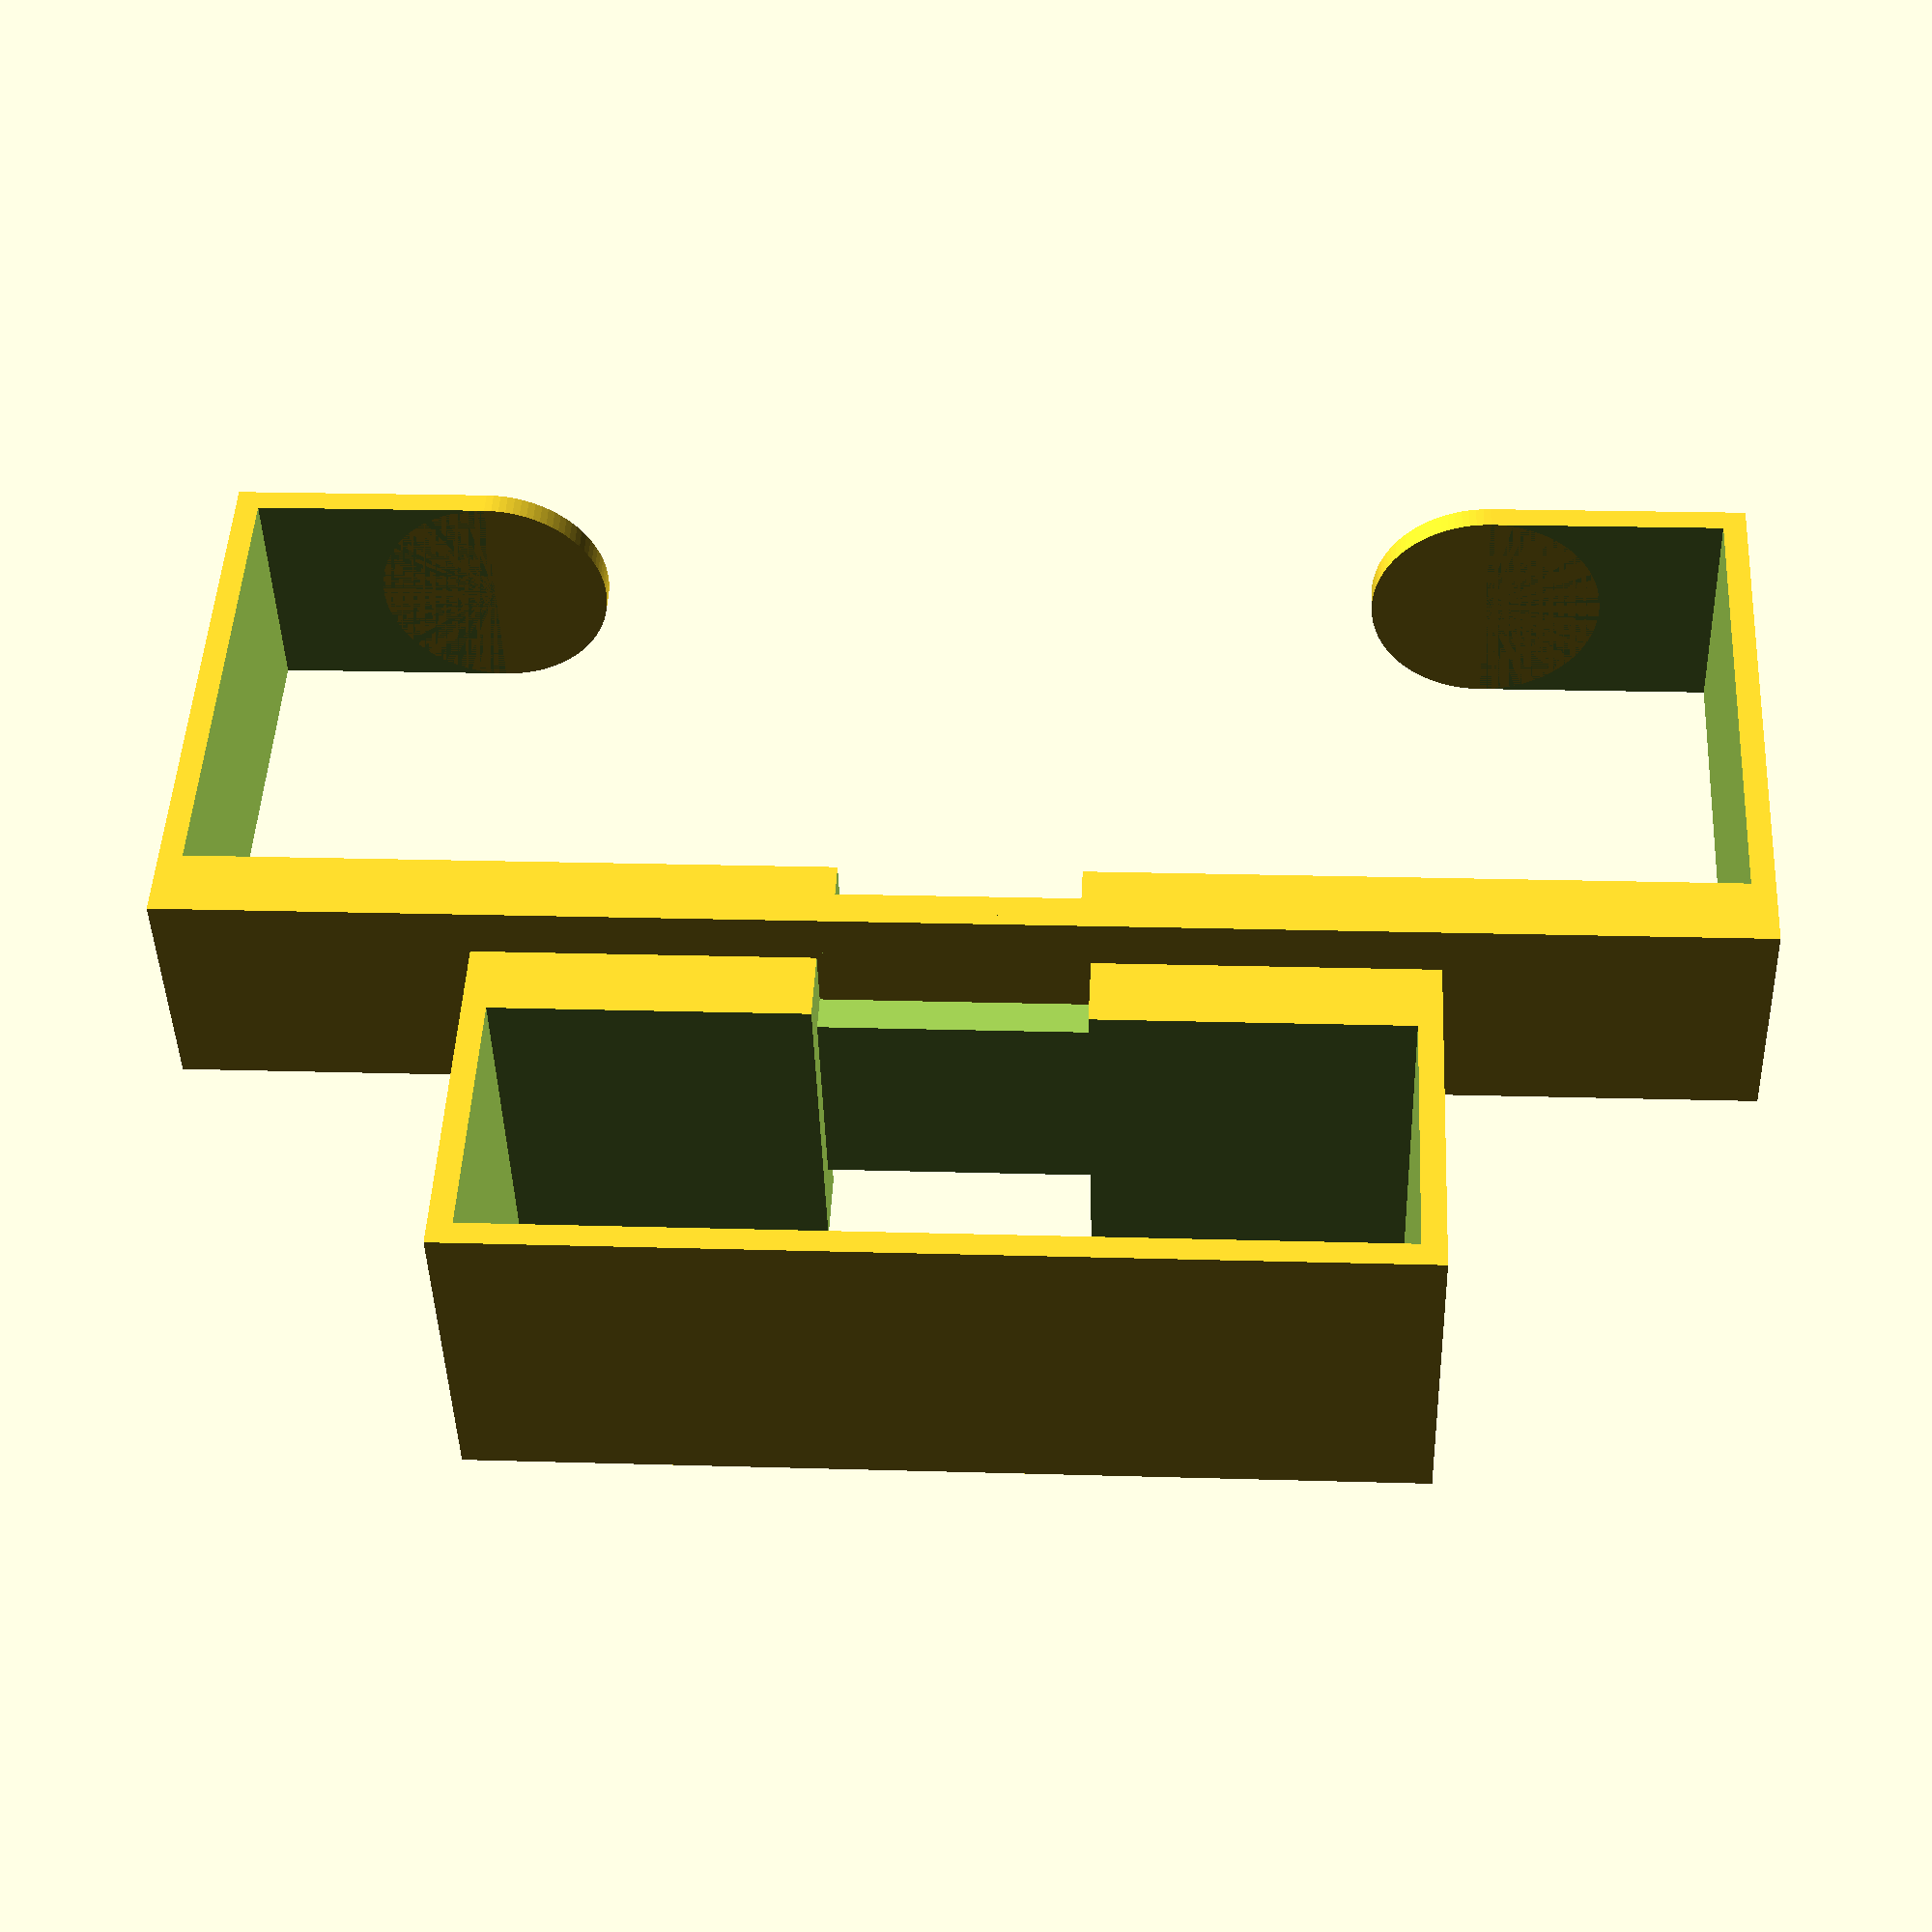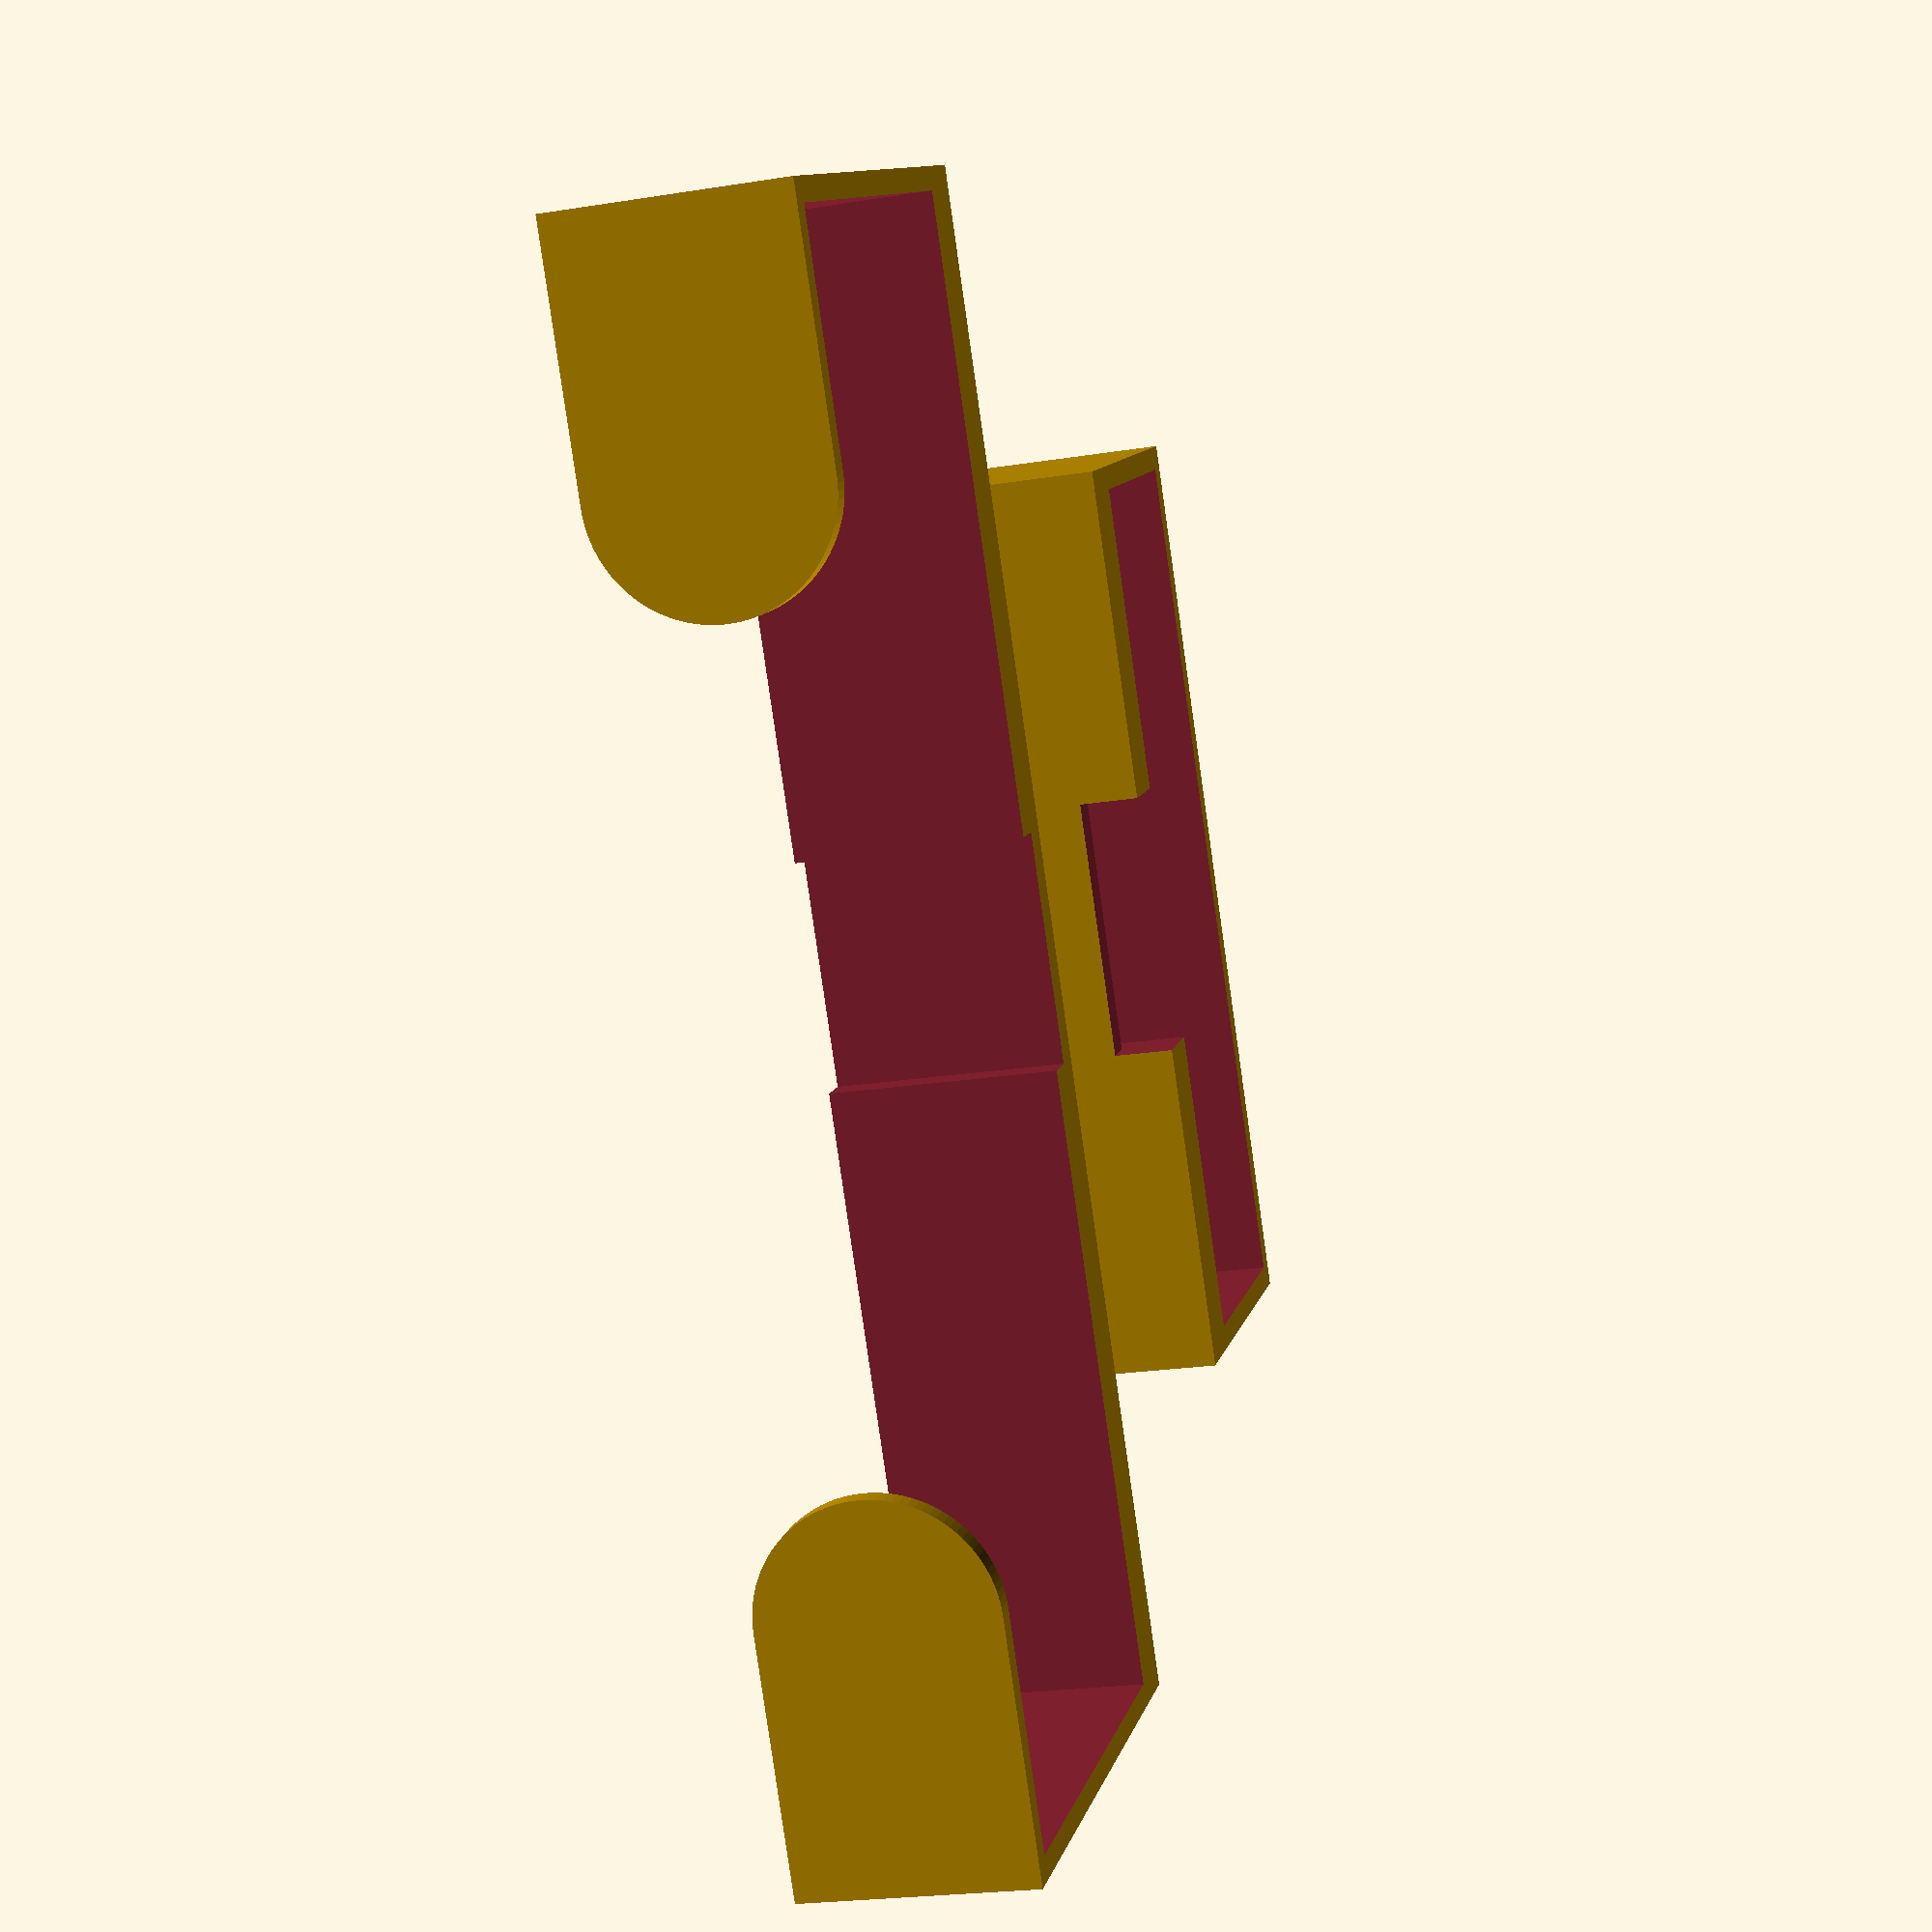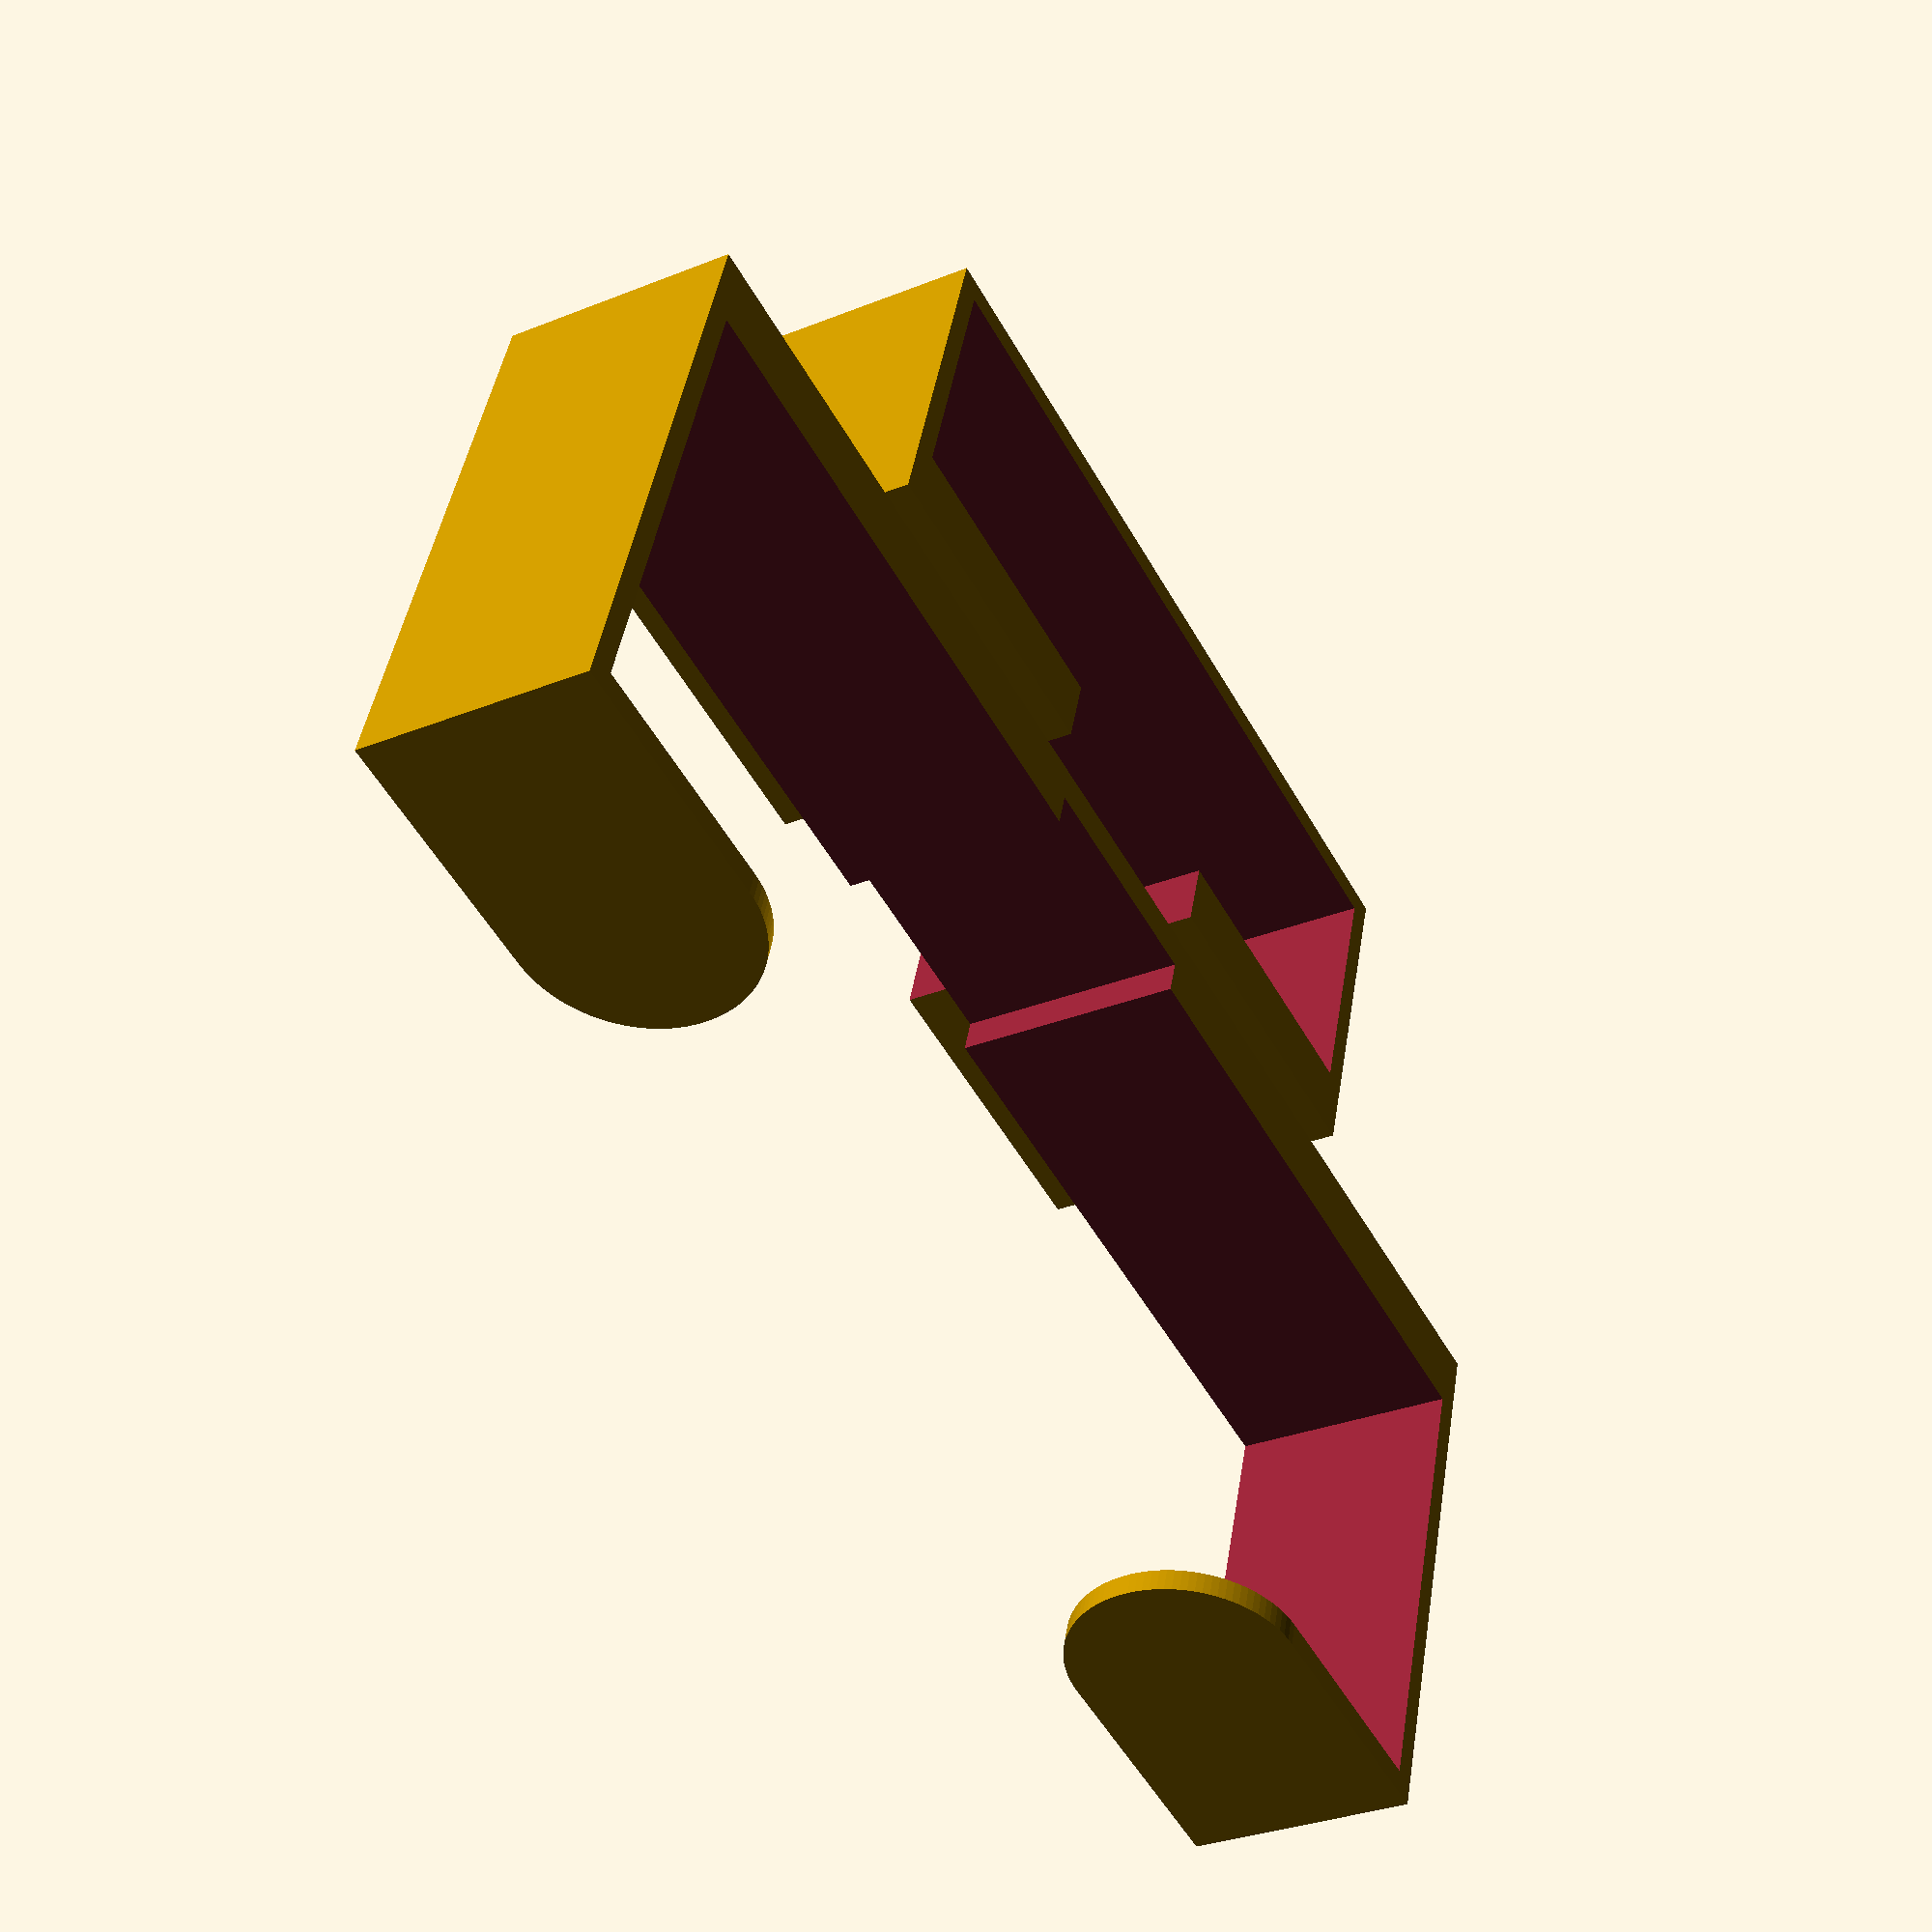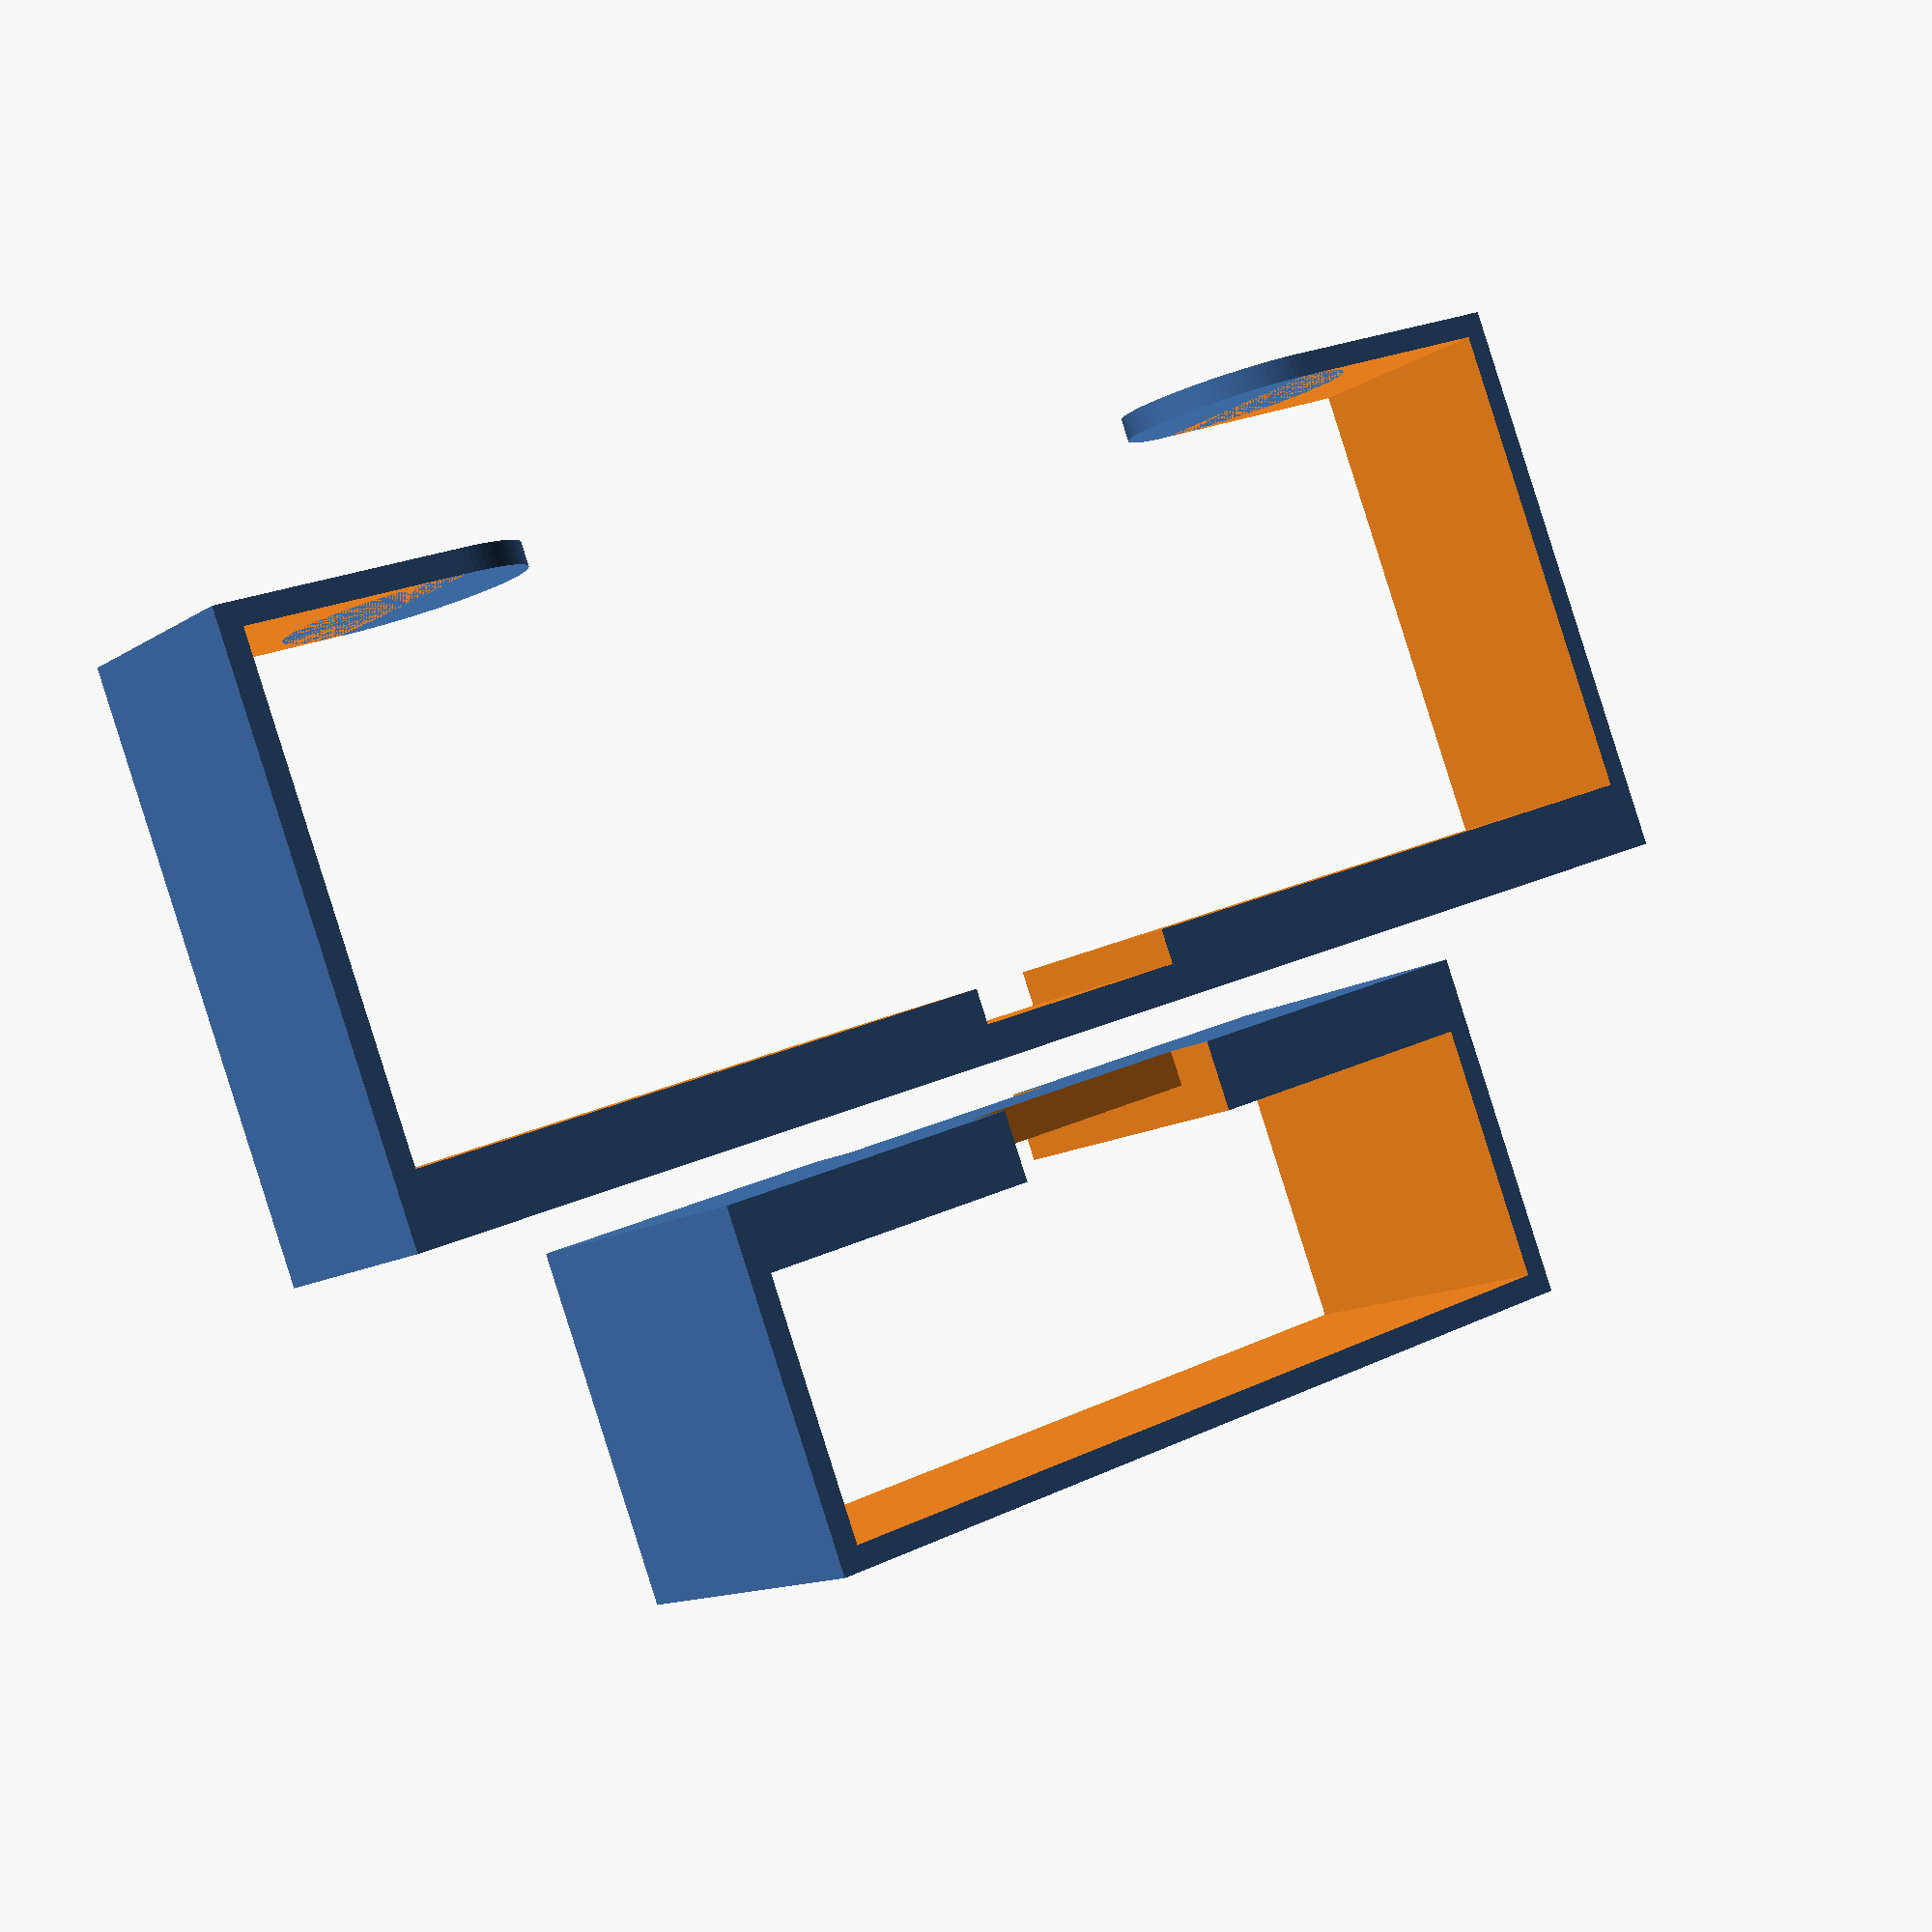
<openscad>
module holder() {
    difference() {
        cube([10,66,25], center = true);
        union() {
            translate([0,0,1]) cube([30,64,21], center = true);
            translate([0,0,4]) cube([30,44,21], center = true);
            translate([0,0,-6]) cube([12,10,10], center = true);
        }
    }
}

module camera_holder() {
    union(){
        translate([0,0,-22]) difference() {
            translate([0,0,0]) cube([14,39,15], center = true);
            union() {
                translate([0,0,-1]) cube([30,37,11], center = true);
                //translate([0,0,-2]) cube([21,20,9], center = true);
                translate([0,0,1]) cube([11,11,10], center = true);
                translate([9.5,0,5]) cube([10,11,10], center = true);
                translate([-9.5,0,5]) cube([10,11,10], center = true);
            }
        }

    }
}


union() {
    holder();
    translate([2, 0, 0]) camera_holder();
    translate([0, 22,11.5]) cylinder(r=5,h=1, $fn=100);
    translate([0, -22,11.5]) cylinder(r=5,h=1, $fn=100);
}
</openscad>
<views>
elev=131.9 azim=271.6 roll=357.1 proj=p view=wireframe
elev=349.7 azim=351.7 roll=12.6 proj=p view=solid
elev=136.5 azim=331.1 roll=171.0 proj=p view=solid
elev=90.0 azim=233.6 roll=17.6 proj=p view=wireframe
</views>
